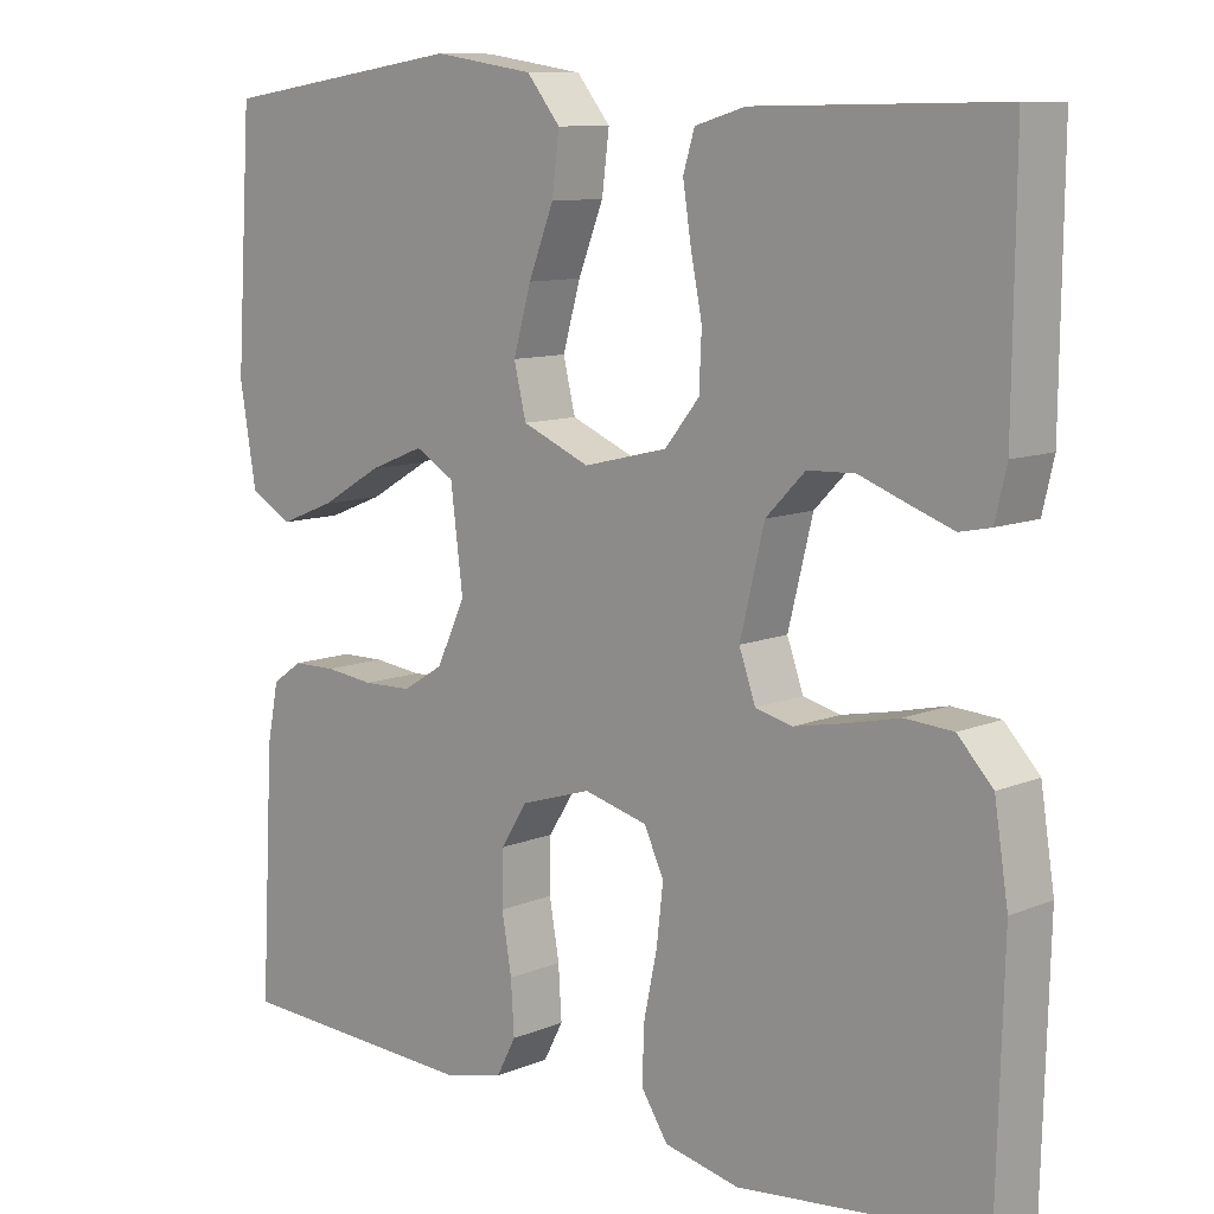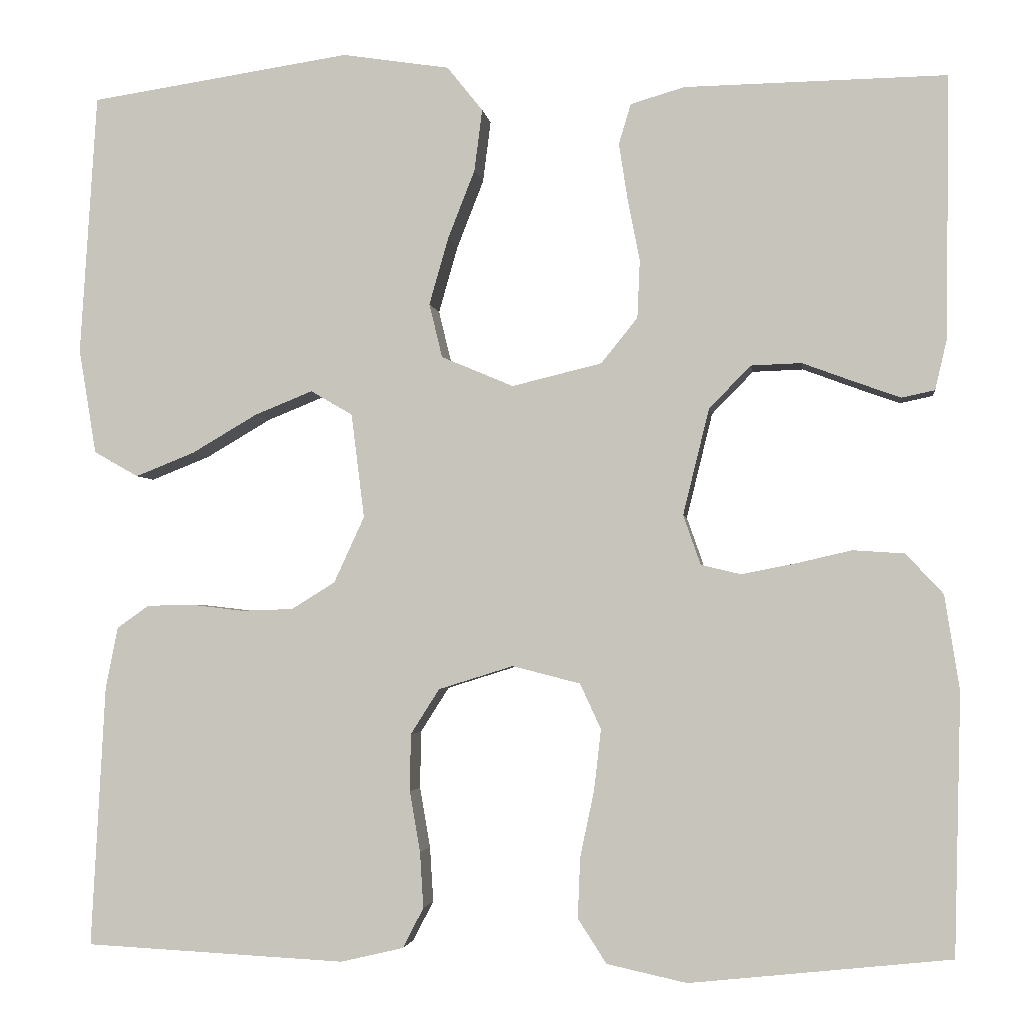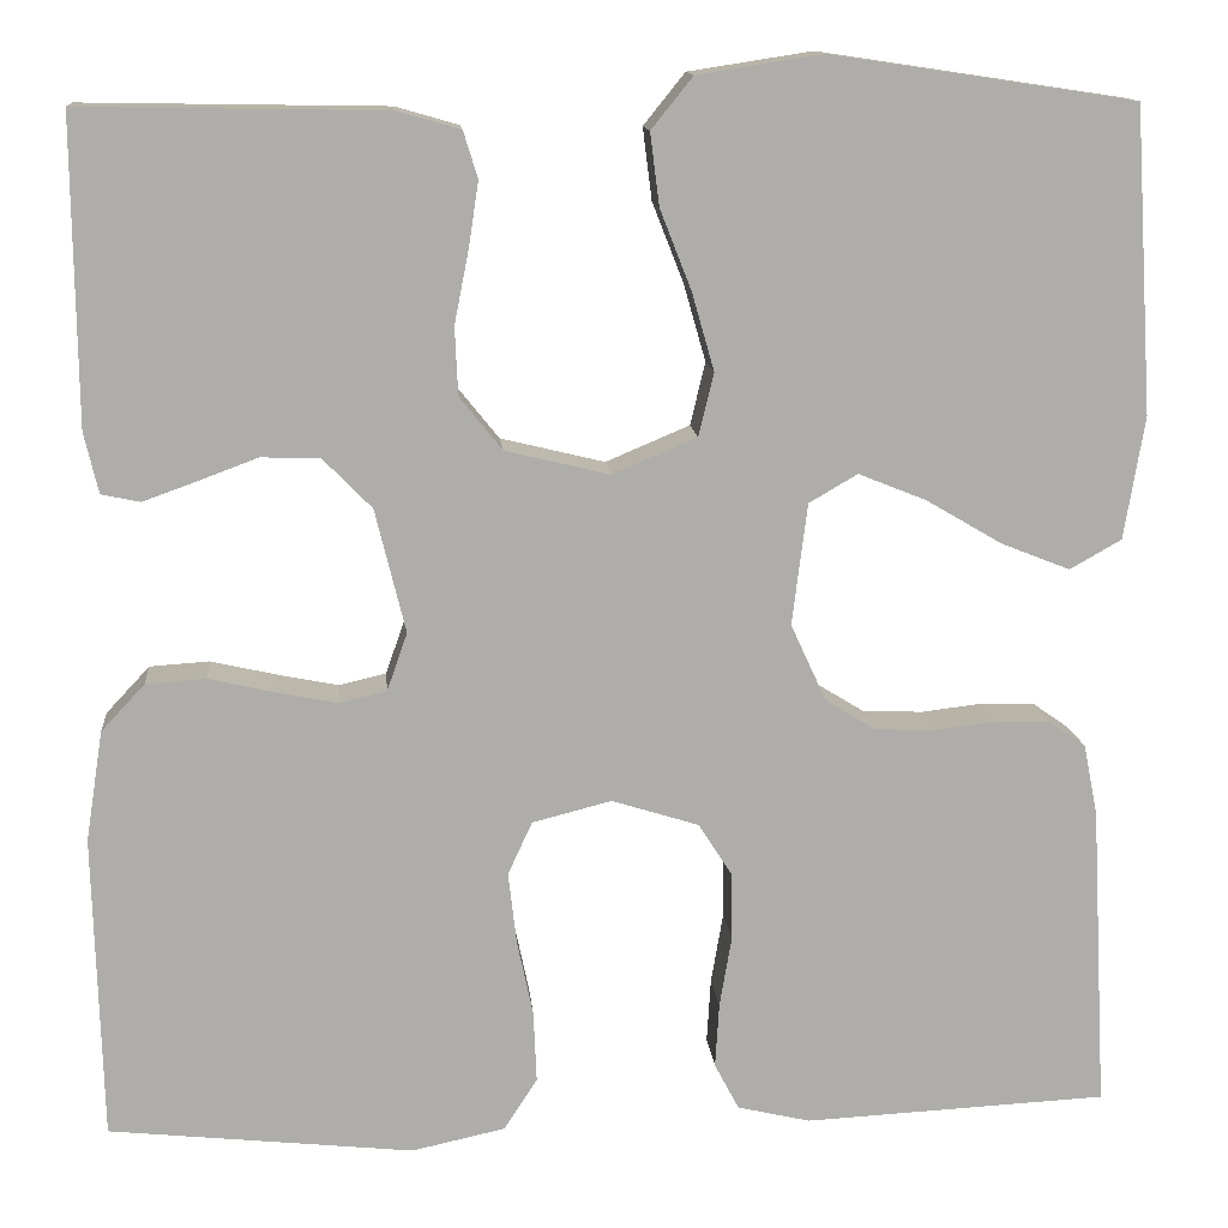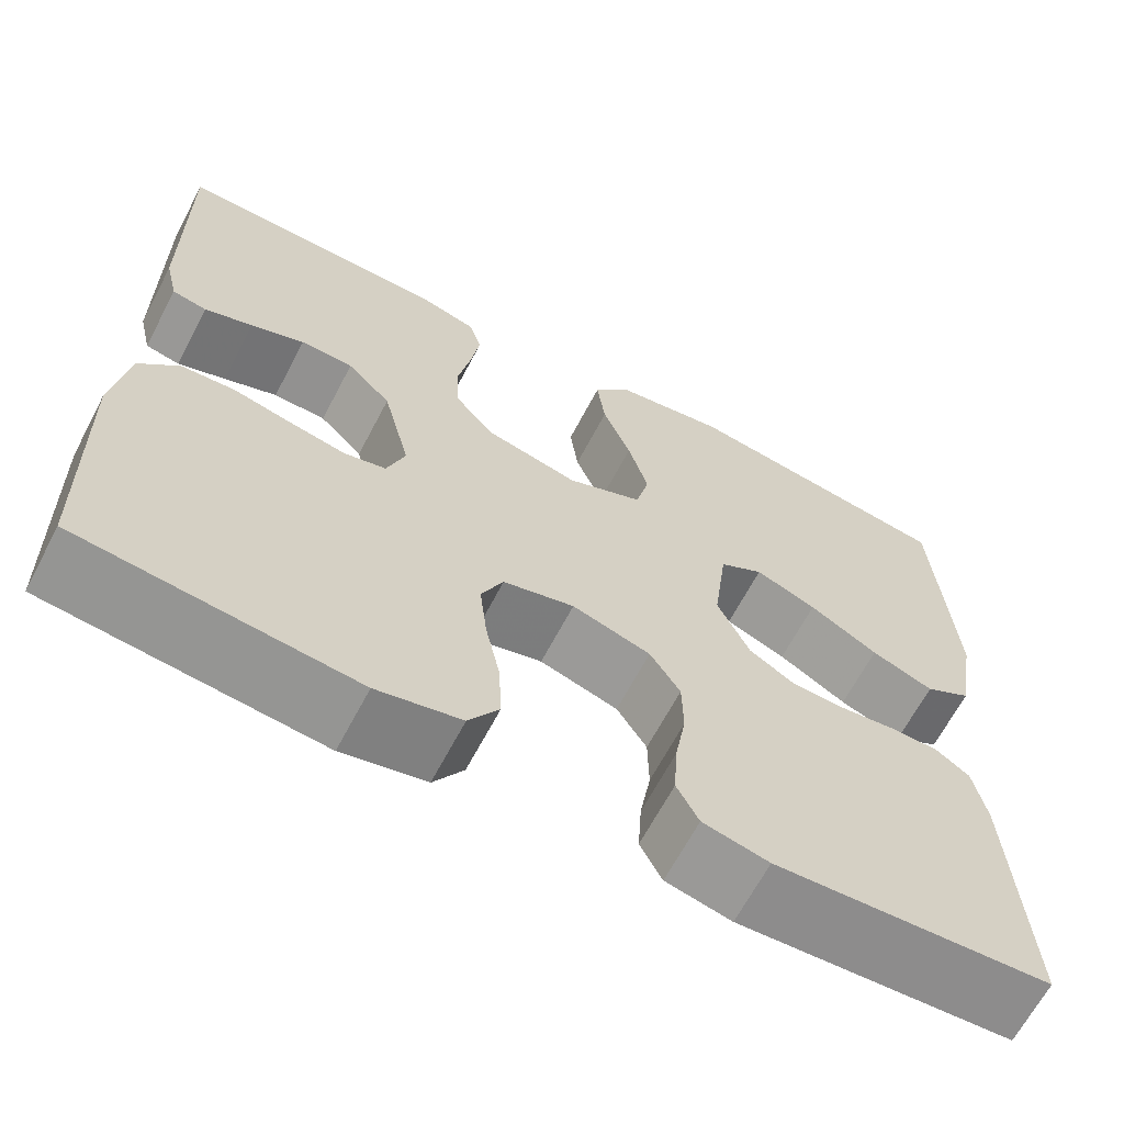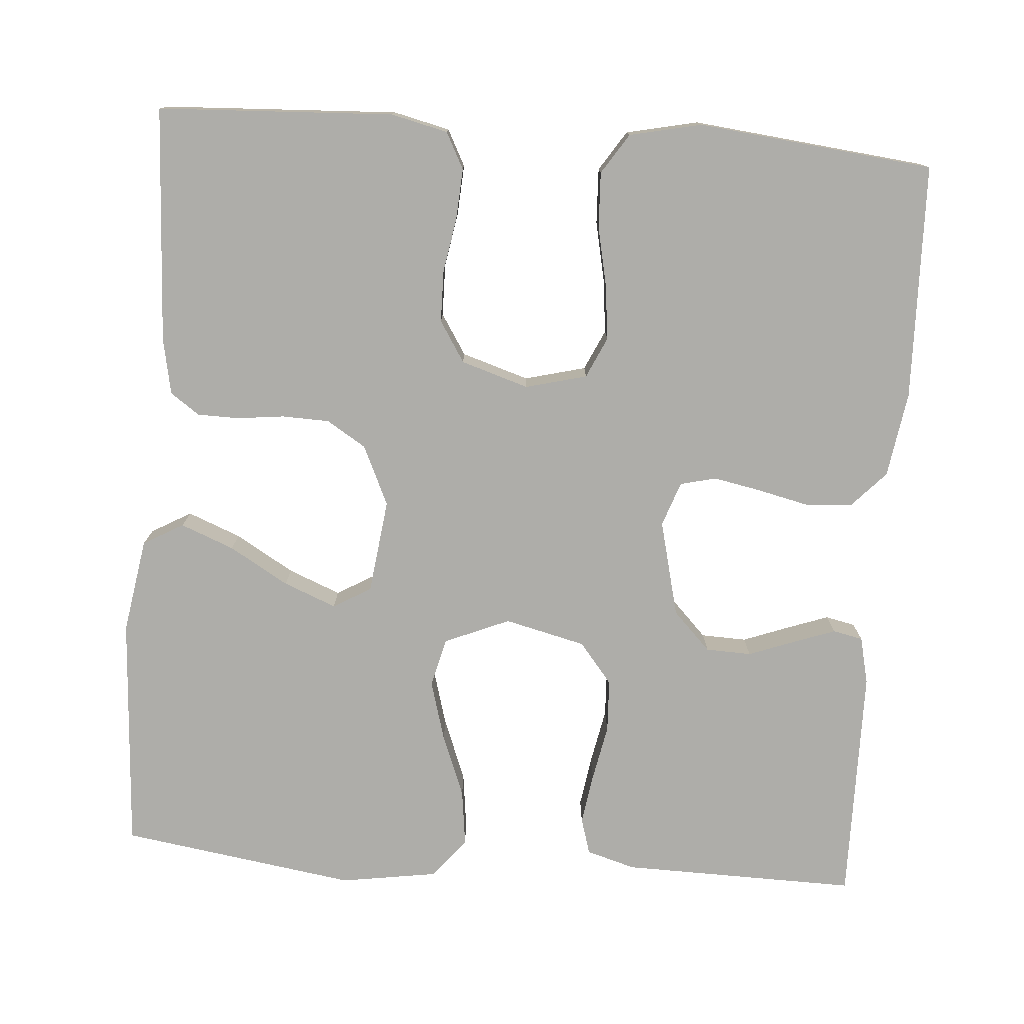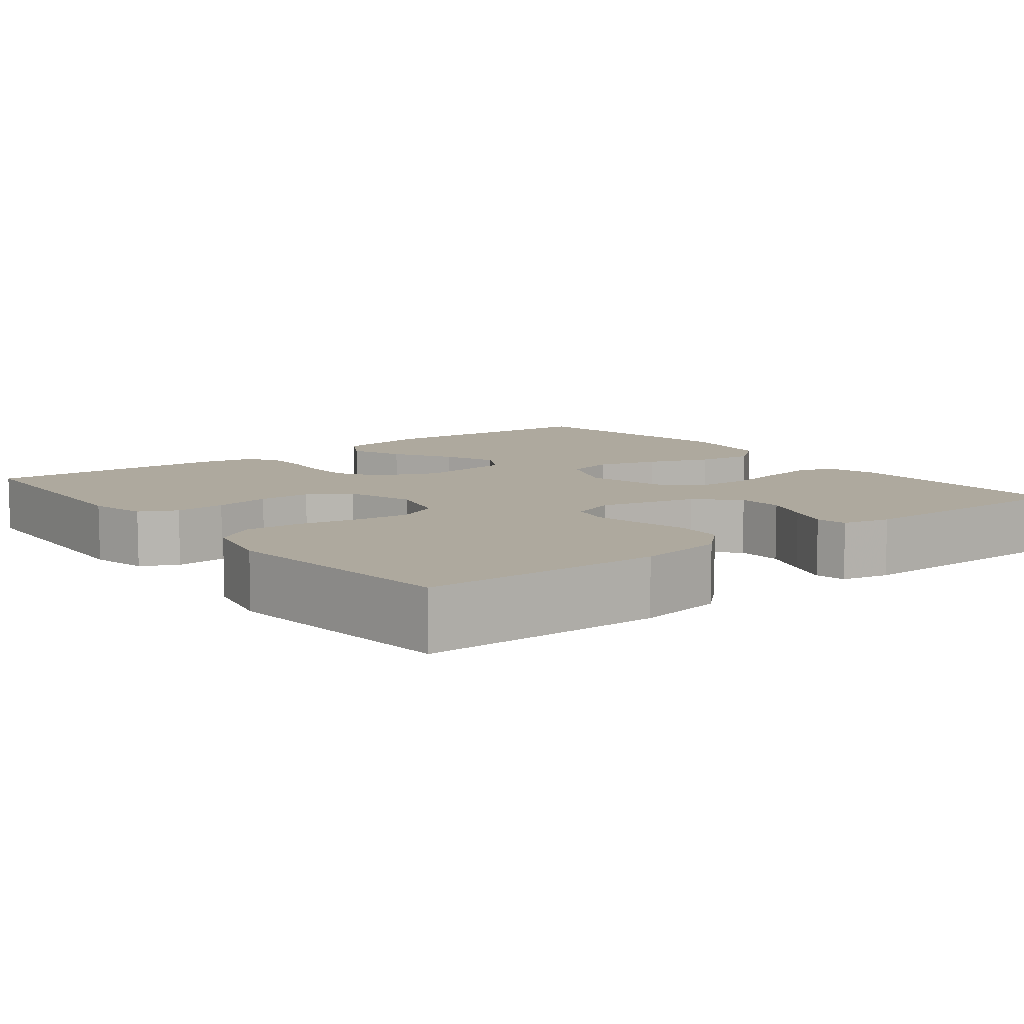
<metadata>
{"format":"obj","ext":"obj","renderer":"f3d","projection":"perspective","resolution":1024,"background":"white","views":[{"elev":10.1,"azim":-136.7,"up":"+Z"},{"elev":-2.7,"azim":-172.4,"up":"+Z"},{"elev":13.0,"azim":-5.1,"up":"+Z"},{"elev":-65.4,"azim":-27.7,"up":"+Z"},{"elev":-77.1,"azim":175.7,"up":"+Y"},{"elev":9.1,"azim":-128.1,"up":"+Y"}]}
</metadata>
<code>
v 0.5 0.07 0.5
v 0.519 0.07 0.2
v 0.499 0.07 0.079
v 0.448 0.07 0.05
v 0.38 0.07 0.077
v 0.305 0.07 0.121
v 0.238 0.07 0.148
v 0.19 0.07 0.12
v 0.175 0.07 0
v 0.21 0.07 -0.076
v 0.26 0.07 -0.107
v 0.32 0.07 -0.109
v 0.38 0.07 -0.102
v 0.433 0.07 -0.103
v 0.47 0.07 -0.129
v 0.484 0.07 -0.2
v 0.5 0.07 -0.5
v 0.2 0.07 -0.515
v 0.128 0.07 -0.498
v 0.104 0.07 -0.452
v 0.108 0.07 -0.388
v 0.12 0.07 -0.318
v 0.119 0.07 -0.252
v 0.086 0.07 -0.2
v 0 0.07 -0.173
v -0.078 0.07 -0.193
v -0.102 0.07 -0.245
v -0.094 0.07 -0.315
v -0.078 0.07 -0.391
v -0.075 0.07 -0.461
v -0.108 0.07 -0.512
v -0.2 0.07 -0.532
v -0.5 0.07 -0.5
v -0.508 0.07 -0.2
v -0.491 0.07 -0.091
v -0.448 0.07 -0.045
v -0.389 0.07 -0.041
v -0.324 0.07 -0.056
v -0.263 0.07 -0.068
v -0.217 0.07 -0.057
v -0.197 0.07 0
v -0.227 0.07 0.122
v -0.275 0.07 0.171
v -0.333 0.07 0.173
v -0.392 0.07 0.151
v -0.445 0.07 0.132
v -0.483 0.07 0.14
v -0.497 0.07 0.2
v -0.5 0.07 0.5
v -0.2 0.07 0.495
v -0.138 0.07 0.477
v -0.124 0.07 0.431
v -0.134 0.07 0.366
v -0.148 0.07 0.295
v -0.145 0.07 0.228
v -0.103 0.07 0.176
v 0 0.07 0.151
v 0.083 0.07 0.186
v 0.098 0.07 0.248
v 0.076 0.07 0.325
v 0.045 0.07 0.404
v 0.036 0.07 0.475
v 0.077 0.07 0.526
v 0.2 0.07 0.545
v 0.5 0 0.5
v 0.519 0 0.2
v 0.499 0 0.079
v 0.448 0 0.05
v 0.38 0 0.077
v 0.305 0 0.121
v 0.238 0 0.148
v 0.19 0 0.12
v 0.175 0 0
v 0.21 0 -0.076
v 0.26 0 -0.107
v 0.32 0 -0.109
v 0.38 0 -0.102
v 0.433 0 -0.103
v 0.47 0 -0.129
v 0.484 0 -0.2
v 0.5 0 -0.5
v 0.2 0 -0.515
v 0.128 0 -0.498
v 0.104 0 -0.452
v 0.108 0 -0.388
v 0.12 0 -0.318
v 0.119 0 -0.252
v 0.086 0 -0.2
v 0 0 -0.173
v -0.078 0 -0.193
v -0.102 0 -0.245
v -0.094 0 -0.315
v -0.078 0 -0.391
v -0.075 0 -0.461
v -0.108 0 -0.512
v -0.2 0 -0.532
v -0.5 0 -0.5
v -0.508 0 -0.2
v -0.491 0 -0.091
v -0.448 0 -0.045
v -0.389 0 -0.041
v -0.324 0 -0.056
v -0.263 0 -0.068
v -0.217 0 -0.057
v -0.197 0 0
v -0.227 0 0.122
v -0.275 0 0.171
v -0.333 0 0.173
v -0.392 0 0.151
v -0.445 0 0.132
v -0.483 0 0.14
v -0.497 0 0.2
v -0.5 0 0.5
v -0.2 0 0.495
v -0.138 0 0.477
v -0.124 0 0.431
v -0.134 0 0.366
v -0.148 0 0.295
v -0.145 0 0.228
v -0.103 0 0.176
v 0 0 0.151
v 0.083 0 0.186
v 0.098 0 0.248
v 0.076 0 0.325
v 0.045 0 0.404
v 0.036 0 0.475
v 0.077 0 0.526
v 0.2 0 0.545
f 4 5 6
f 3 4 6
f 2 3 6
f 1 2 6
f 64 1 6
f 63 64 6
f 62 63 6
f 61 62 6
f 60 61 6
f 59 60 6 7
f 58 59 7 8
f 57 58 8 9
f 56 57 9 10
f 52 53 54
f 51 52 54
f 50 51 54
f 49 50 54
f 48 49 54
f 47 48 54
f 46 47 54
f 45 46 54
f 44 45 54
f 43 44 54 55
f 42 43 55 56
f 36 37 38
f 35 36 38
f 34 35 38
f 33 34 38
f 32 33 38
f 31 32 38
f 30 31 38
f 29 30 38
f 28 29 38
f 27 28 38 39
f 26 27 39 40
f 20 21 22
f 19 20 22
f 18 19 22
f 17 18 22
f 16 17 22
f 15 16 22
f 14 15 22
f 13 14 22
f 12 13 22
f 11 12 22 23
f 10 11 23 24
f 10 24 25
f 56 10 25
f 42 56 25
f 41 42 25
f 25 26 40 41
f 70 69 68
f 70 68 67
f 70 67 66
f 70 66 65
f 70 65 128
f 70 128 127
f 70 127 126
f 70 126 125
f 70 125 124
f 71 70 124 123
f 72 71 123 122
f 73 72 122 121
f 74 73 121 120
f 118 117 116
f 118 116 115
f 118 115 114
f 118 114 113
f 118 113 112
f 118 112 111
f 118 111 110
f 118 110 109
f 118 109 108
f 119 118 108 107
f 120 119 107 106
f 102 101 100
f 102 100 99
f 102 99 98
f 102 98 97
f 102 97 96
f 102 96 95
f 102 95 94
f 102 94 93
f 102 93 92
f 103 102 92 91
f 104 103 91 90
f 86 85 84
f 86 84 83
f 86 83 82
f 86 82 81
f 86 81 80
f 86 80 79
f 86 79 78
f 86 78 77
f 86 77 76
f 87 86 76 75
f 88 87 75 74
f 89 88 74
f 89 74 120
f 89 120 106
f 89 106 105
f 105 104 90 89
f 1 65 66 2
f 2 66 67 3
f 3 67 68 4
f 4 68 69 5
f 5 69 70 6
f 6 70 71 7
f 7 71 72 8
f 8 72 73 9
f 9 73 74 10
f 10 74 75 11
f 11 75 76 12
f 12 76 77 13
f 13 77 78 14
f 14 78 79 15
f 15 79 80 16
f 16 80 81 17
f 17 81 82 18
f 18 82 83 19
f 19 83 84 20
f 20 84 85 21
f 21 85 86 22
f 22 86 87 23
f 23 87 88 24
f 24 88 89 25
f 25 89 90 26
f 26 90 91 27
f 27 91 92 28
f 28 92 93 29
f 29 93 94 30
f 30 94 95 31
f 31 95 96 32
f 32 96 97 33
f 33 97 98 34
f 34 98 99 35
f 35 99 100 36
f 36 100 101 37
f 37 101 102 38
f 38 102 103 39
f 39 103 104 40
f 40 104 105 41
f 41 105 106 42
f 42 106 107 43
f 43 107 108 44
f 44 108 109 45
f 45 109 110 46
f 46 110 111 47
f 47 111 112 48
f 48 112 113 49
f 49 113 114 50
f 50 114 115 51
f 51 115 116 52
f 52 116 117 53
f 53 117 118 54
f 54 118 119 55
f 55 119 120 56
f 56 120 121 57
f 57 121 122 58
f 58 122 123 59
f 59 123 124 60
f 60 124 125 61
f 61 125 126 62
f 62 126 127 63
f 63 127 128 64
f 64 128 65 1

</code>
